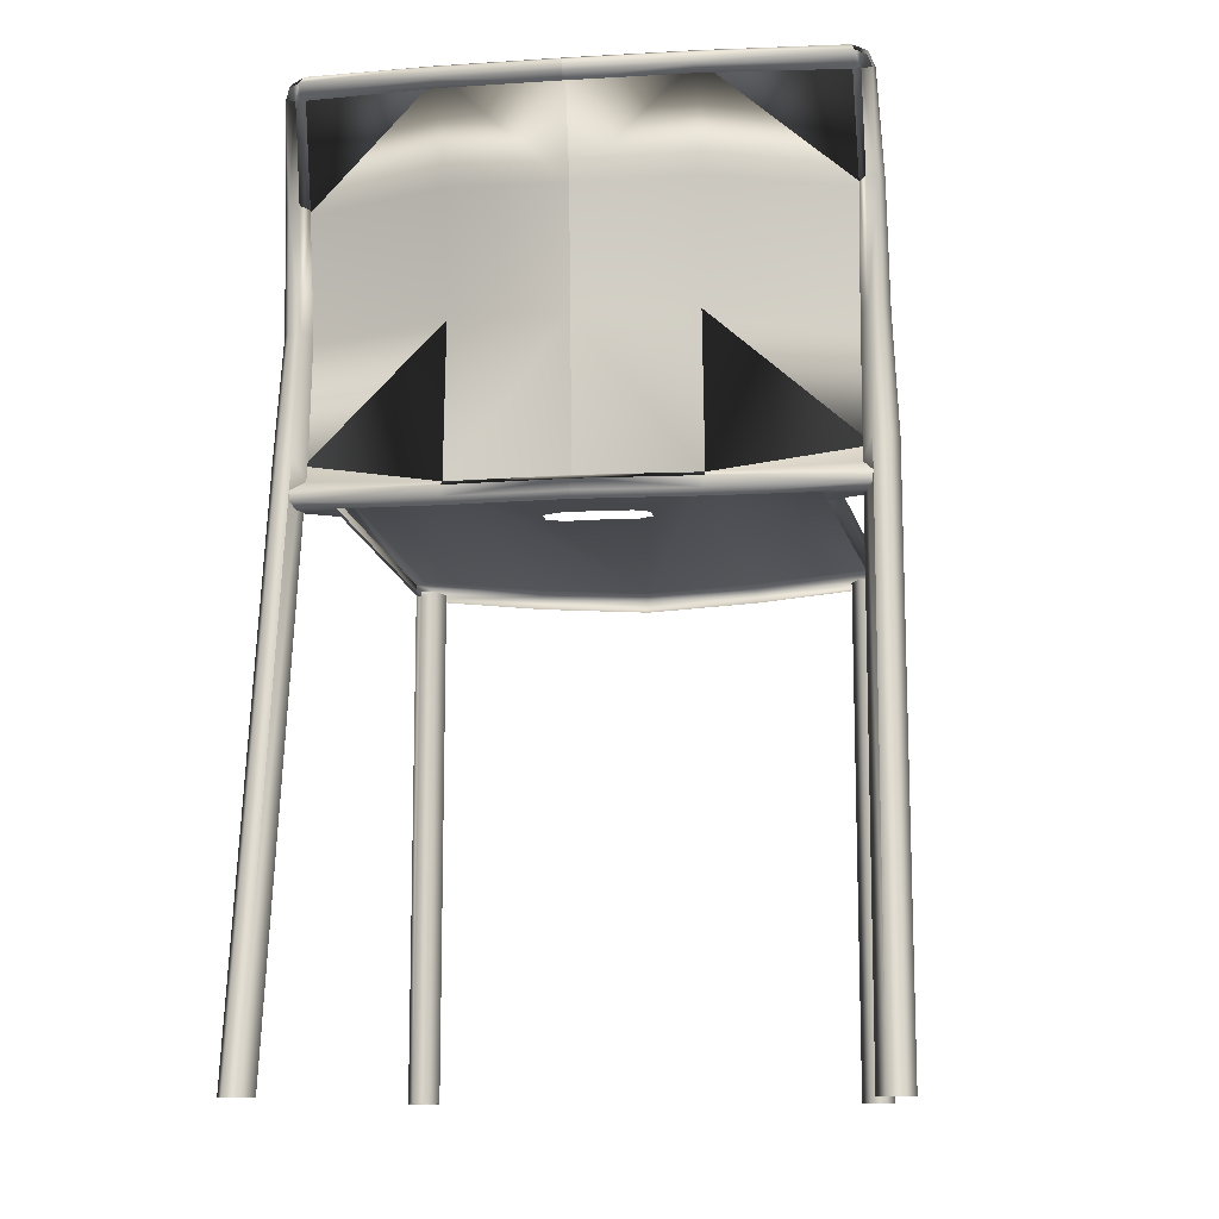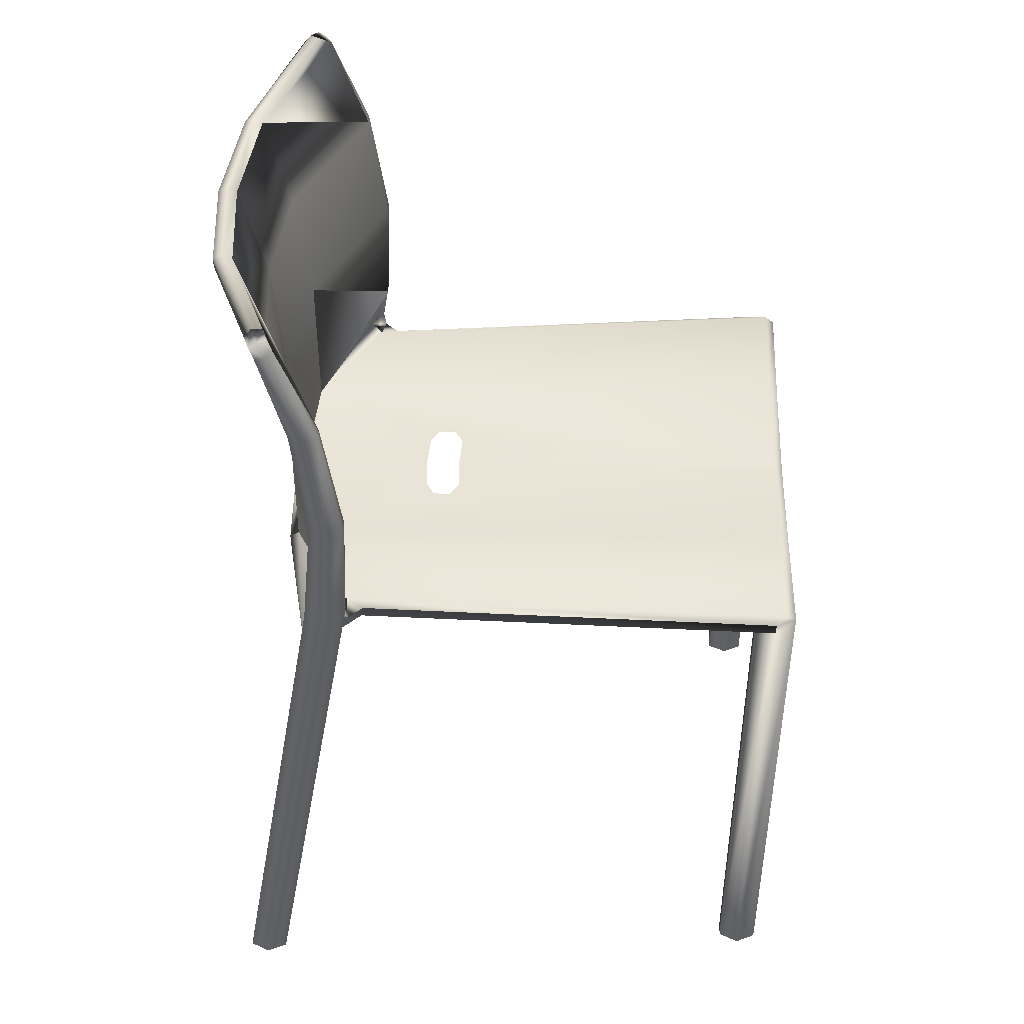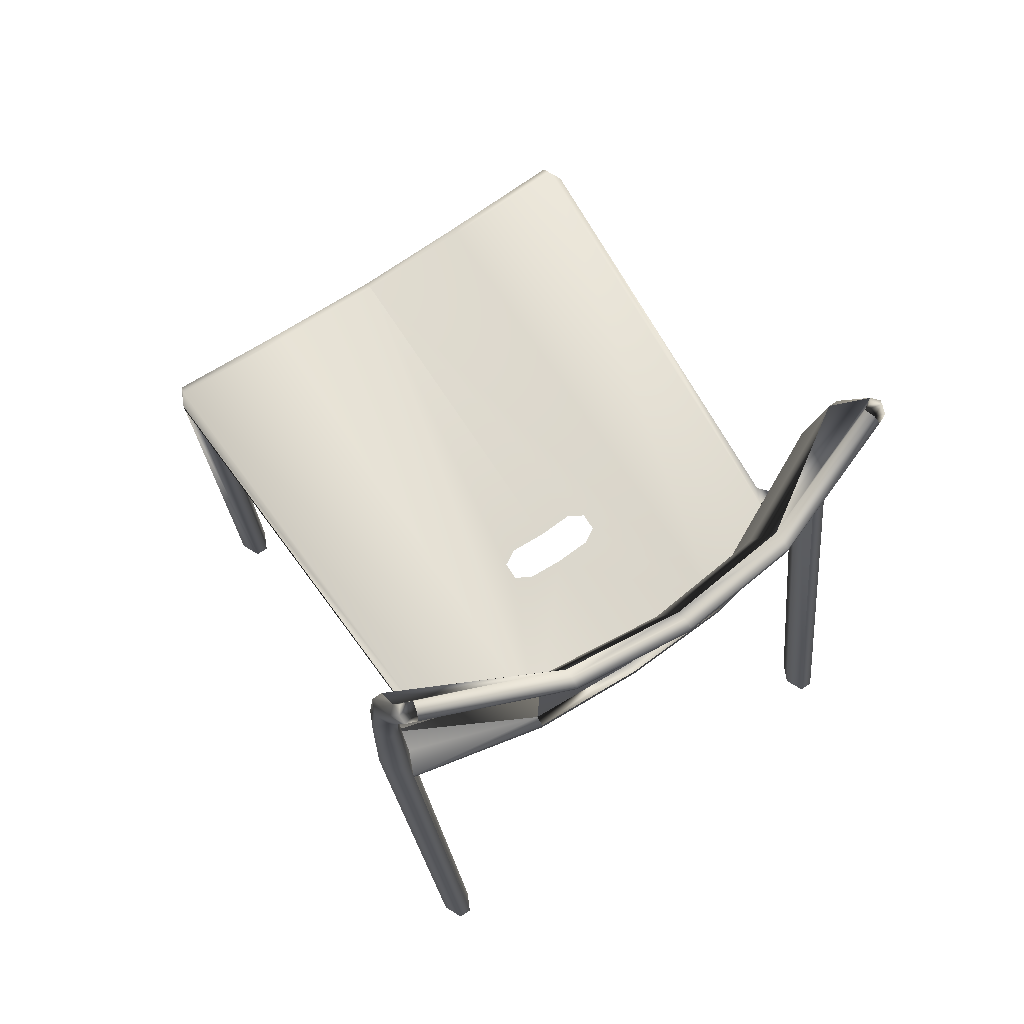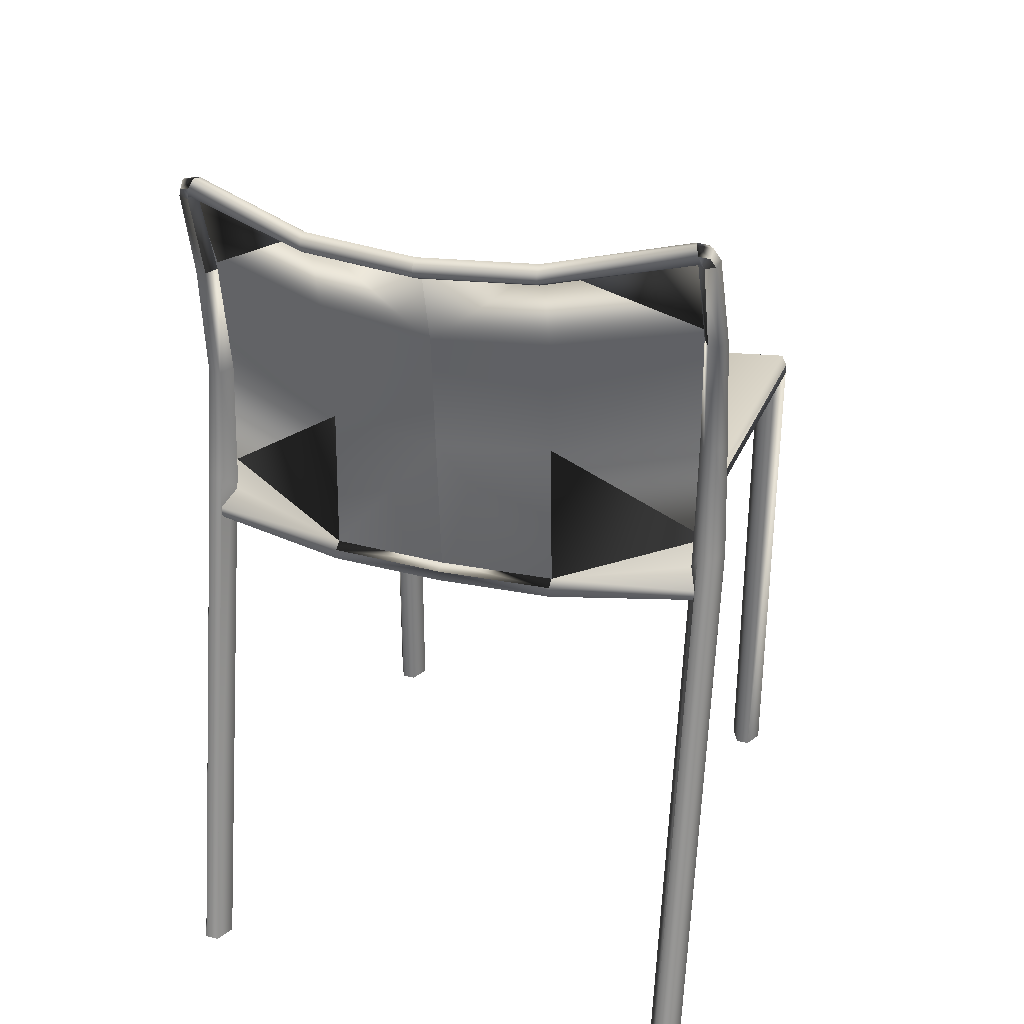
<metadata>
{"format":"obj","ext":"obj","renderer":"f3d","projection":"perspective","resolution":1024,"background":"white","views":[{"elev":-11.7,"azim":8.2,"up":"+Y"},{"elev":43.8,"azim":92.3,"up":"+Y"},{"elev":72.8,"azim":-33.5,"up":"+Y"},{"elev":31.3,"azim":18.2,"up":"+Y"}]}
</metadata>
<code>
v 0.2085 0.2544 0.1099
v 0.2021 0.2563 0.1044
v 0.2073 0.2571 0.1113
v 0.2094 0.1808 0.08826
v 0.2043 0.258 0.1126
v 0.2043 0.2661 0.1155
v 0.2175 0.1808 0.08826
v 0.204 0.1808 0.07679
v 0.09381 0.2411 0.1476
v 0.213 0.2635 0.1116
v 0.2087 0.08503 0.07869
v 0.2167 0.2553 0.1075
v 0.09381 0.2454 0.1402
v 0.09381 0.2455 0.1553
v 0.2021 0.2725 0.1103
v 0.2182 0.08503 0.07869
v 0.2229 0.1808 0.07679
v 0.2023 0.08503 0.06519
v 0 0.2373 0.1569
v 0.09381 0.2539 0.1553
v 0.2137 0.2691 0.1051
v 0.2186 0.2582 0.09956
v 0.2246 0.08503 0.06519
v 0.2101 -0.01069 0.08826
v 0.2025 -0.01069 0.07199
v 0 0.2417 0.1646
v 0 0.2501 0.1646
v 0.1998 0.2709 0.1021
v 0.09381 0.2583 0.1476
v 0.2293 -0.01069 0.07199
v 0.2216 -0.01069 0.08826
v 0.2175 0.1808 0.0653
v 0 0.2545 0.1569
v 0.2086 0.2683 0.09826
v 0.2122 0.2601 0.09408
v 0.2182 0.08503 0.05168
v 0.2026 -0.02789 0.07504
v 0.2125 -0.4702 0.1696
v 0.09381 0.254 0.1402
v -1.9e-05 0.2502 0.1494
v 0.224 -0.4702 0.1696
v 0.2216 -0.01069 0.05572
v 0.2102 -0.03889 0.09319
v 0.2087 0.08503 0.05168
v 0.2094 0.1808 0.0653
v 0.2317 -0.4702 0.1534
v 0.2101 -0.01069 0.05572
v 0.09381 -0.04037 0.1093
v 0.2096 -0.04731 0.09331
v 0 0.1718 0.1297
v 0.2103 -0.048 0.06232
v 0.224 -0.4702 0.1371
v 0.09381 -0.04479 0.117
v 0.206 -0.05191 0.08639
v 0.09216 0.0798 0.1088
v 0.09383 0.1755 0.1204
v 0.2125 -0.4702 0.1371
v 0.1983 -0.048 0.06232
v 0.1834 -0.02993 0.06911
v 0 -0.04037 0.114
v 0.2027 -0.0518 0.07927
v 0.1771 -0.05338 0.0923
v 0.09381 -0.05318 0.117
v 0.2049 -0.4702 0.1534
v 0.2013 -0.03184 0.05946
v 0.1762 -0.05236 0.0631
v 0 0.07612 0.1227
v 0.1764 -0.03499 0.05946
v 0 -0.04479 0.1217
v 0 -0.03934 0.00404
v 0.1745 -0.05351 0.09283
v 0.2094 -0.04814 0.0631
v 0.09381 -0.0576 0.1093
v 0.1983 -0.03889 0.06071
v 0.1837 -0.04741 0.04695
v 0.1947 -0.03874 0.05689
v 0.1968 -0.02084 -0.3067
v 0.02866 -0.03934 0.002607
v 0 -0.0576 0.114
v 0 -0.05318 0.1217
v 0.1954 -0.03905 -0.2814
v 0.1838 -0.0383 0.04543
v 0.2029 -0.02505 -0.2975
v 0.09381 -0.0308 -0.3063
v 0.0411 -0.03928 -0.004573
v 0.198 -0.03734 -0.287
v 0.1953 -0.02505 -0.3138
v 0 -0.03642 -0.3063
v 0.0411 -0.03915 -0.01893
v 0.2029 -0.0341 -0.2975
v 0.09381 -0.0351 -0.3138
v 0.1953 -0.03911 -0.2812
v 0.2029 -0.4702 -0.2975
v 0.1838 -0.03472 -0.3138
v 0 -0.04073 -0.3138
v 0.02866 -0.03907 -0.02611
v 0.1953 -0.4702 -0.2812
v 0.1953 -0.4702 -0.3138
v 0.09381 -0.04372 -0.3138
v 0.1838 -0.4702 -0.3138
v 0 -0.03907 -0.02468
v 0.1838 -0.03471 -0.2812
v 0.09381 -0.04803 -0.3063
v 0.1761 -0.4702 -0.2975
v 0 -0.04935 -0.3138
v 0.1838 -0.4702 -0.2812
v 0.1953 -0.03471 -0.2812
v 0.1803 -0.03938 -0.3063
v 0.1761 -0.03471 -0.2975
v 0 -0.05366 -0.3063
v -0.2073 0.2571 0.1113
v -0.2021 0.2563 0.1044
v -0.2085 0.2544 0.1099
v -0.2043 0.258 0.1126
v -0.2094 0.1808 0.08826
v -0.2043 0.2661 0.1155
v -0.09381 0.2411 0.1476
v -0.204 0.1808 0.07679
v -0.2175 0.1808 0.08826
v -0.213 0.2635 0.1116
v -0.09381 0.2454 0.1402
v -0.09381 0.2455 0.1553
v -0.2087 0.08503 0.07869
v -0.2167 0.2553 0.1075
v -0.2021 0.2725 0.1103
v -0.09381 0.2539 0.1553
v -0.2023 0.08503 0.06519
v -0.2229 0.1808 0.07679
v -0.2182 0.08503 0.07869
v -0.2186 0.2582 0.09956
v -0.2137 0.2691 0.1051
v -0.2025 -0.01069 0.07199
v -0.2246 0.08503 0.06519
v -0.2101 -0.01069 0.08826
v -0.1998 0.2709 0.1021
v -0.09381 0.2583 0.1476
v -0.2175 0.1808 0.0653
v -0.2293 -0.01069 0.07199
v -0.2216 -0.01069 0.08826
v -0.2122 0.2601 0.09408
v -0.2086 0.2683 0.09826
v -0.2026 -0.02789 0.07504
v -0.2182 0.08503 0.05168
v -0.2125 -0.4702 0.1696
v -0.09381 0.254 0.1402
v 1.9e-05 0.2502 0.1494
v -0.2102 -0.03889 0.09319
v -0.2094 0.1808 0.0653
v -0.2087 0.08503 0.05168
v -0.224 -0.4702 0.1696
v -0.2216 -0.01069 0.05572
v -0.09381 -0.04037 0.1093
v -0.2101 -0.01069 0.05572
v -0.2317 -0.4702 0.1534
v -0.2096 -0.04731 0.09331
v -0.09381 -0.04479 0.117
v -0.09216 0.0798 0.1088
v -0.09383 0.1755 0.1204
v -0.2103 -0.048 0.06232
v -0.224 -0.4702 0.1371
v -0.206 -0.05191 0.08639
v -0.1834 -0.02993 0.06911
v -0.2125 -0.4702 0.1371
v -0.1983 -0.048 0.06232
v -0.2027 -0.0518 0.07927
v -0.1771 -0.05338 0.0923
v -0.09381 -0.05318 0.117
v -0.2013 -0.03184 0.05946
v -0.1764 -0.03499 0.05946
v -0.2049 -0.4702 0.1534
v -0.1762 -0.05236 0.0631
v -0.1745 -0.05351 0.09283
v -0.2094 -0.04814 0.0631
v -0.09381 -0.0576 0.1093
v -0.02866 -0.03934 0.002607
v -0.1947 -0.03874 0.05689
v -0.1968 -0.02084 -0.3067
v -0.1983 -0.03889 0.06071
v -0.1837 -0.04741 0.04695
v -0.0411 -0.03928 -0.004573
v -0.1838 -0.0383 0.04543
v -0.2029 -0.02505 -0.2975
v -0.09381 -0.0308 -0.3063
v -0.1954 -0.03905 -0.2814
v -0.0411 -0.03915 -0.01893
v -0.1953 -0.02505 -0.3138
v -0.198 -0.03734 -0.287
v -0.2029 -0.0341 -0.2975
v -0.09381 -0.0351 -0.3138
v -0.02866 -0.03907 -0.02611
v -0.2029 -0.4702 -0.2975
v -0.1838 -0.03472 -0.3138
v -0.1953 -0.03911 -0.2812
v -0.1953 -0.4702 -0.3138
v -0.1953 -0.4702 -0.2812
v -0.1838 -0.4702 -0.3138
v -0.09381 -0.04372 -0.3138
v -0.1761 -0.4702 -0.2975
v -0.09381 -0.04803 -0.3063
v -0.1838 -0.03471 -0.2812
v -0.1803 -0.03938 -0.3063
v -0.1953 -0.03471 -0.2812
v -0.1838 -0.4702 -0.2812
v -0.1761 -0.03471 -0.2975
g mesh1_mesh1-geometry
f 1 2 3
f 3 2 1
f 1 4 2
f 2 4 1
f 3 2 5
f 5 2 3
f 3 6 1
f 1 6 3
f 4 7 1
f 1 7 4
f 4 8 2
f 2 8 4
f 5 2 9
f 9 2 5
f 5 6 3
f 3 6 5
f 6 10 1
f 1 10 6
f 4 11 7
f 7 11 4
f 7 12 1
f 1 12 7
f 4 8 11
f 11 8 4
f 2 13 9
f 9 13 2
f 5 9 14
f 14 9 5
f 6 5 14
f 14 5 6
f 6 10 15
f 15 10 6
f 12 1 10
f 10 1 12
f 16 7 11
f 11 7 16
f 7 17 12
f 12 17 7
f 18 11 8
f 8 11 18
f 9 19 14
f 14 19 9
f 20 6 14
f 14 6 20
f 21 15 10
f 10 15 21
f 15 6 20
f 20 6 15
f 12 22 10
f 10 22 12
f 16 23 7
f 7 23 16
f 11 24 16
f 16 24 11
f 17 7 23
f 23 7 17
f 12 17 22
f 22 17 12
f 18 25 11
f 11 25 18
f 26 14 19
f 19 14 26
f 20 14 27
f 27 14 20
f 15 21 28
f 28 21 15
f 21 10 22
f 22 10 21
f 29 15 20
f 20 15 29
f 23 16 30
f 30 16 23
f 24 11 25
f 25 11 24
f 31 16 24
f 24 16 31
f 17 23 32
f 32 23 17
f 17 32 22
f 22 32 17
f 26 27 14
f 14 27 26
f 27 33 20
f 20 33 27
f 34 28 21
f 21 28 34
f 28 15 29
f 29 15 28
f 22 35 21
f 21 35 22
f 29 20 33
f 33 20 29
f 31 30 16
f 16 30 31
f 23 30 36
f 36 30 23
f 25 37 24
f 24 37 25
f 24 38 31
f 31 38 24
f 36 32 23
f 23 32 36
f 22 32 35
f 35 32 22
f 34 35 28
f 28 35 34
f 34 21 35
f 35 21 34
f 39 28 29
f 29 28 39
f 33 40 29
f 29 40 33
f 31 41 30
f 30 41 31
f 42 36 30
f 30 36 42
f 37 43 24
f 24 43 37
f 24 43 38
f 38 43 24
f 41 31 38
f 38 31 41
f 36 44 32
f 32 44 36
f 35 32 45
f 45 32 35
f 35 28 39
f 39 28 35
f 39 29 40
f 40 29 39
f 46 30 41
f 41 30 46
f 42 47 36
f 36 47 42
f 30 46 42
f 42 46 30
f 37 48 43
f 43 48 37
f 49 38 43
f 43 38 49
f 44 36 47
f 47 36 44
f 45 32 44
f 44 32 45
f 45 35 39
f 39 35 45
f 40 39 50
f 50 39 40
f 47 42 51
f 51 42 47
f 52 42 46
f 46 42 52
f 37 47 48
f 48 47 37
f 53 43 48
f 48 43 53
f 54 38 49
f 49 38 54
f 43 53 49
f 49 53 43
f 44 47 55
f 55 47 44
f 45 44 55
f 55 44 45
f 45 56 39
f 39 56 45
f 56 50 39
f 39 50 56
f 51 42 57
f 57 42 51
f 58 47 51
f 51 47 58
f 52 57 42
f 42 57 52
f 48 47 55
f 55 47 48
f 59 47 48
f 48 47 59
f 48 53 60
f 60 53 48
f 54 61 38
f 38 61 54
f 54 49 62
f 62 49 54
f 63 49 53
f 53 49 63
f 56 45 55
f 55 45 56
f 56 55 50
f 50 55 56
f 57 64 51
f 51 64 57
f 65 47 58
f 58 47 65
f 58 51 66
f 66 51 58
f 55 48 67
f 67 48 55
f 65 47 59
f 59 47 65
f 68 59 48
f 48 59 68
f 69 60 53
f 53 60 69
f 67 48 60
f 60 48 67
f 60 70 48
f 48 70 60
f 51 61 54
f 54 61 51
f 64 38 61
f 61 38 64
f 71 62 49
f 49 62 71
f 62 72 54
f 54 72 62
f 63 73 49
f 49 73 63
f 53 69 63
f 63 69 53
f 50 55 67
f 67 55 50
f 61 51 64
f 64 51 61
f 74 65 58
f 58 65 74
f 51 72 66
f 66 72 51
f 75 58 66
f 66 58 75
f 65 76 59
f 59 76 65
f 76 68 59
f 59 68 76
f 77 68 48
f 48 68 77
f 70 78 48
f 48 78 70
f 51 54 72
f 72 54 51
f 71 72 62
f 62 72 71
f 73 71 49
f 49 71 73
f 73 63 79
f 79 63 73
f 80 63 69
f 69 63 80
f 74 76 65
f 65 76 74
f 58 75 74
f 74 75 58
f 71 66 72
f 72 66 71
f 66 81 75
f 75 81 66
f 82 76 68
f 68 76 82
f 77 83 68
f 68 83 77
f 84 77 48
f 48 77 84
f 78 85 48
f 48 85 78
f 80 79 63
f 63 79 80
f 76 74 82
f 82 74 76
f 82 74 75
f 75 74 82
f 81 86 75
f 75 86 81
f 82 68 83
f 83 68 82
f 87 83 77
f 77 83 87
f 77 84 87
f 87 84 77
f 88 84 48
f 48 84 88
f 85 89 48
f 48 89 85
f 75 90 82
f 82 90 75
f 86 90 81
f 81 90 86
f 90 75 86
f 86 75 90
f 83 82 90
f 90 82 83
f 83 87 90
f 90 87 83
f 91 87 84
f 84 87 91
f 84 88 91
f 91 88 84
f 48 89 88
f 88 89 48
f 81 90 92
f 92 90 81
f 90 87 93
f 93 87 90
f 91 94 87
f 87 94 91
f 95 91 88
f 88 91 95
f 96 88 89
f 89 88 96
f 92 90 97
f 97 90 92
f 98 93 87
f 87 93 98
f 93 97 90
f 90 97 93
f 99 94 91
f 91 94 99
f 94 100 87
f 87 100 94
f 95 99 91
f 91 99 95
f 88 96 101
f 101 96 88
f 97 102 92
f 92 102 97
f 98 87 100
f 100 87 98
f 99 103 94
f 94 103 99
f 100 94 104
f 104 94 100
f 105 99 95
f 95 99 105
f 106 102 97
f 97 102 106
f 107 92 102
f 102 92 107
f 99 105 103
f 103 105 99
f 108 94 103
f 103 94 108
f 108 104 94
f 94 104 108
f 102 106 109
f 109 106 102
f 110 103 105
f 105 103 110
f 104 108 109
f 109 108 104
f 104 109 106
f 106 109 104
g mesh2_mesh2-geometry
f 111 112 113
f 113 112 111
f 114 112 111
f 111 112 114
f 112 115 113
f 113 115 112
f 113 116 111
f 111 116 113
f 117 112 114
f 114 112 117
f 111 116 114
f 114 116 111
f 112 118 115
f 115 118 112
f 113 119 115
f 115 119 113
f 113 120 116
f 116 120 113
f 117 121 112
f 112 121 117
f 122 117 114
f 114 117 122
f 122 114 116
f 116 114 122
f 123 118 115
f 115 118 123
f 113 124 119
f 119 124 113
f 119 123 115
f 115 123 119
f 120 113 124
f 124 113 120
f 125 120 116
f 116 120 125
f 122 19 117
f 117 19 122
f 122 116 126
f 126 116 122
f 118 123 127
f 127 123 118
f 124 128 119
f 119 128 124
f 123 119 129
f 129 119 123
f 120 130 124
f 124 130 120
f 120 125 131
f 131 125 120
f 126 116 125
f 125 116 126
f 19 122 26
f 26 122 19
f 27 122 126
f 126 122 27
f 123 132 127
f 127 132 123
f 130 128 124
f 124 128 130
f 133 119 128
f 128 119 133
f 119 133 129
f 129 133 119
f 129 134 123
f 123 134 129
f 130 120 131
f 131 120 130
f 135 131 125
f 125 131 135
f 126 125 136
f 136 125 126
f 122 27 26
f 26 27 122
f 126 33 27
f 27 33 126
f 132 123 134
f 134 123 132
f 130 137 128
f 128 137 130
f 137 133 128
f 128 133 137
f 138 129 133
f 133 129 138
f 134 129 139
f 139 129 134
f 131 140 130
f 130 140 131
f 131 135 141
f 141 135 131
f 136 125 135
f 135 125 136
f 33 126 136
f 136 126 33
f 134 142 132
f 132 142 134
f 140 137 130
f 130 137 140
f 133 137 143
f 143 137 133
f 129 138 139
f 139 138 129
f 143 138 133
f 133 138 143
f 139 144 134
f 134 144 139
f 140 131 141
f 141 131 140
f 135 140 141
f 141 140 135
f 136 135 145
f 145 135 136
f 136 146 33
f 33 146 136
f 134 147 142
f 142 147 134
f 148 137 140
f 140 137 148
f 137 149 143
f 143 149 137
f 138 150 139
f 139 150 138
f 138 143 151
f 151 143 138
f 144 139 150
f 150 139 144
f 144 147 134
f 134 147 144
f 145 135 140
f 140 135 145
f 146 136 145
f 145 136 146
f 147 152 142
f 142 152 147
f 149 137 148
f 148 137 149
f 145 140 148
f 148 140 145
f 153 143 149
f 149 143 153
f 150 138 154
f 154 138 150
f 143 153 151
f 151 153 143
f 151 154 138
f 138 154 151
f 147 144 155
f 155 144 147
f 50 145 146
f 146 145 50
f 152 147 156
f 156 147 152
f 152 153 142
f 142 153 152
f 157 149 148
f 148 149 157
f 145 158 148
f 148 158 145
f 157 153 149
f 149 153 157
f 159 151 153
f 153 151 159
f 154 151 160
f 160 151 154
f 155 144 161
f 161 144 155
f 155 156 147
f 147 156 155
f 145 50 158
f 158 50 145
f 60 156 152
f 152 156 60
f 157 153 152
f 152 153 157
f 152 153 162
f 162 153 152
f 157 148 158
f 158 148 157
f 163 151 159
f 159 151 163
f 159 153 164
f 164 153 159
f 151 163 160
f 160 163 151
f 144 165 161
f 161 165 144
f 166 155 161
f 161 155 166
f 156 155 167
f 167 155 156
f 50 157 158
f 158 157 50
f 156 60 69
f 69 60 156
f 60 152 67
f 67 152 60
f 152 70 60
f 60 70 152
f 67 152 157
f 157 152 67
f 162 153 168
f 168 153 162
f 152 162 169
f 169 162 152
f 159 170 163
f 163 170 159
f 164 153 168
f 168 153 164
f 171 159 164
f 164 159 171
f 165 144 170
f 170 144 165
f 161 165 159
f 159 165 161
f 155 166 172
f 172 166 155
f 161 173 166
f 166 173 161
f 155 174 167
f 167 174 155
f 167 69 156
f 156 69 167
f 67 157 50
f 50 157 67
f 152 175 70
f 70 175 152
f 162 176 168
f 168 176 162
f 162 169 176
f 176 169 162
f 152 169 177
f 177 169 152
f 170 159 165
f 165 159 170
f 164 168 178
f 178 168 164
f 171 173 159
f 159 173 171
f 171 164 179
f 179 164 171
f 173 161 159
f 159 161 173
f 166 173 172
f 172 173 166
f 155 172 174
f 174 172 155
f 79 167 174
f 174 167 79
f 69 167 80
f 80 167 69
f 152 180 175
f 175 180 152
f 168 176 178
f 178 176 168
f 169 176 181
f 181 176 169
f 169 182 177
f 177 182 169
f 152 177 183
f 183 177 152
f 178 179 164
f 164 179 178
f 173 171 172
f 172 171 173
f 179 184 171
f 171 184 179
f 167 79 80
f 80 79 167
f 152 185 180
f 180 185 152
f 181 178 176
f 176 178 181
f 182 169 181
f 181 169 182
f 177 182 186
f 186 182 177
f 186 183 177
f 177 183 186
f 152 183 88
f 88 183 152
f 179 178 181
f 181 178 179
f 179 187 184
f 184 187 179
f 88 185 152
f 152 185 88
f 188 181 182
f 182 181 188
f 188 186 182
f 182 186 188
f 183 186 189
f 189 186 183
f 189 88 183
f 183 88 189
f 181 188 179
f 179 188 181
f 187 179 188
f 188 179 187
f 184 188 187
f 187 188 184
f 185 88 190
f 190 88 185
f 191 186 188
f 188 186 191
f 186 192 189
f 189 192 186
f 88 189 95
f 95 189 88
f 193 188 184
f 184 188 193
f 101 190 88
f 88 190 101
f 186 191 194
f 194 191 186
f 188 195 191
f 191 195 188
f 186 196 192
f 192 196 186
f 189 192 197
f 197 192 189
f 189 197 95
f 95 197 189
f 195 188 193
f 193 188 195
f 196 186 194
f 194 186 196
f 198 192 196
f 196 192 198
f 192 199 197
f 197 199 192
f 95 197 105
f 105 197 95
f 193 200 195
f 195 200 193
f 192 198 201
f 201 198 192
f 199 192 201
f 201 192 199
f 199 105 197
f 197 105 199
f 200 193 202
f 202 193 200
f 195 200 203
f 203 200 195
f 204 201 198
f 198 201 204
f 105 199 110
f 110 199 105
f 204 203 200
f 200 203 204
f 203 204 198
f 198 204 203

</code>
